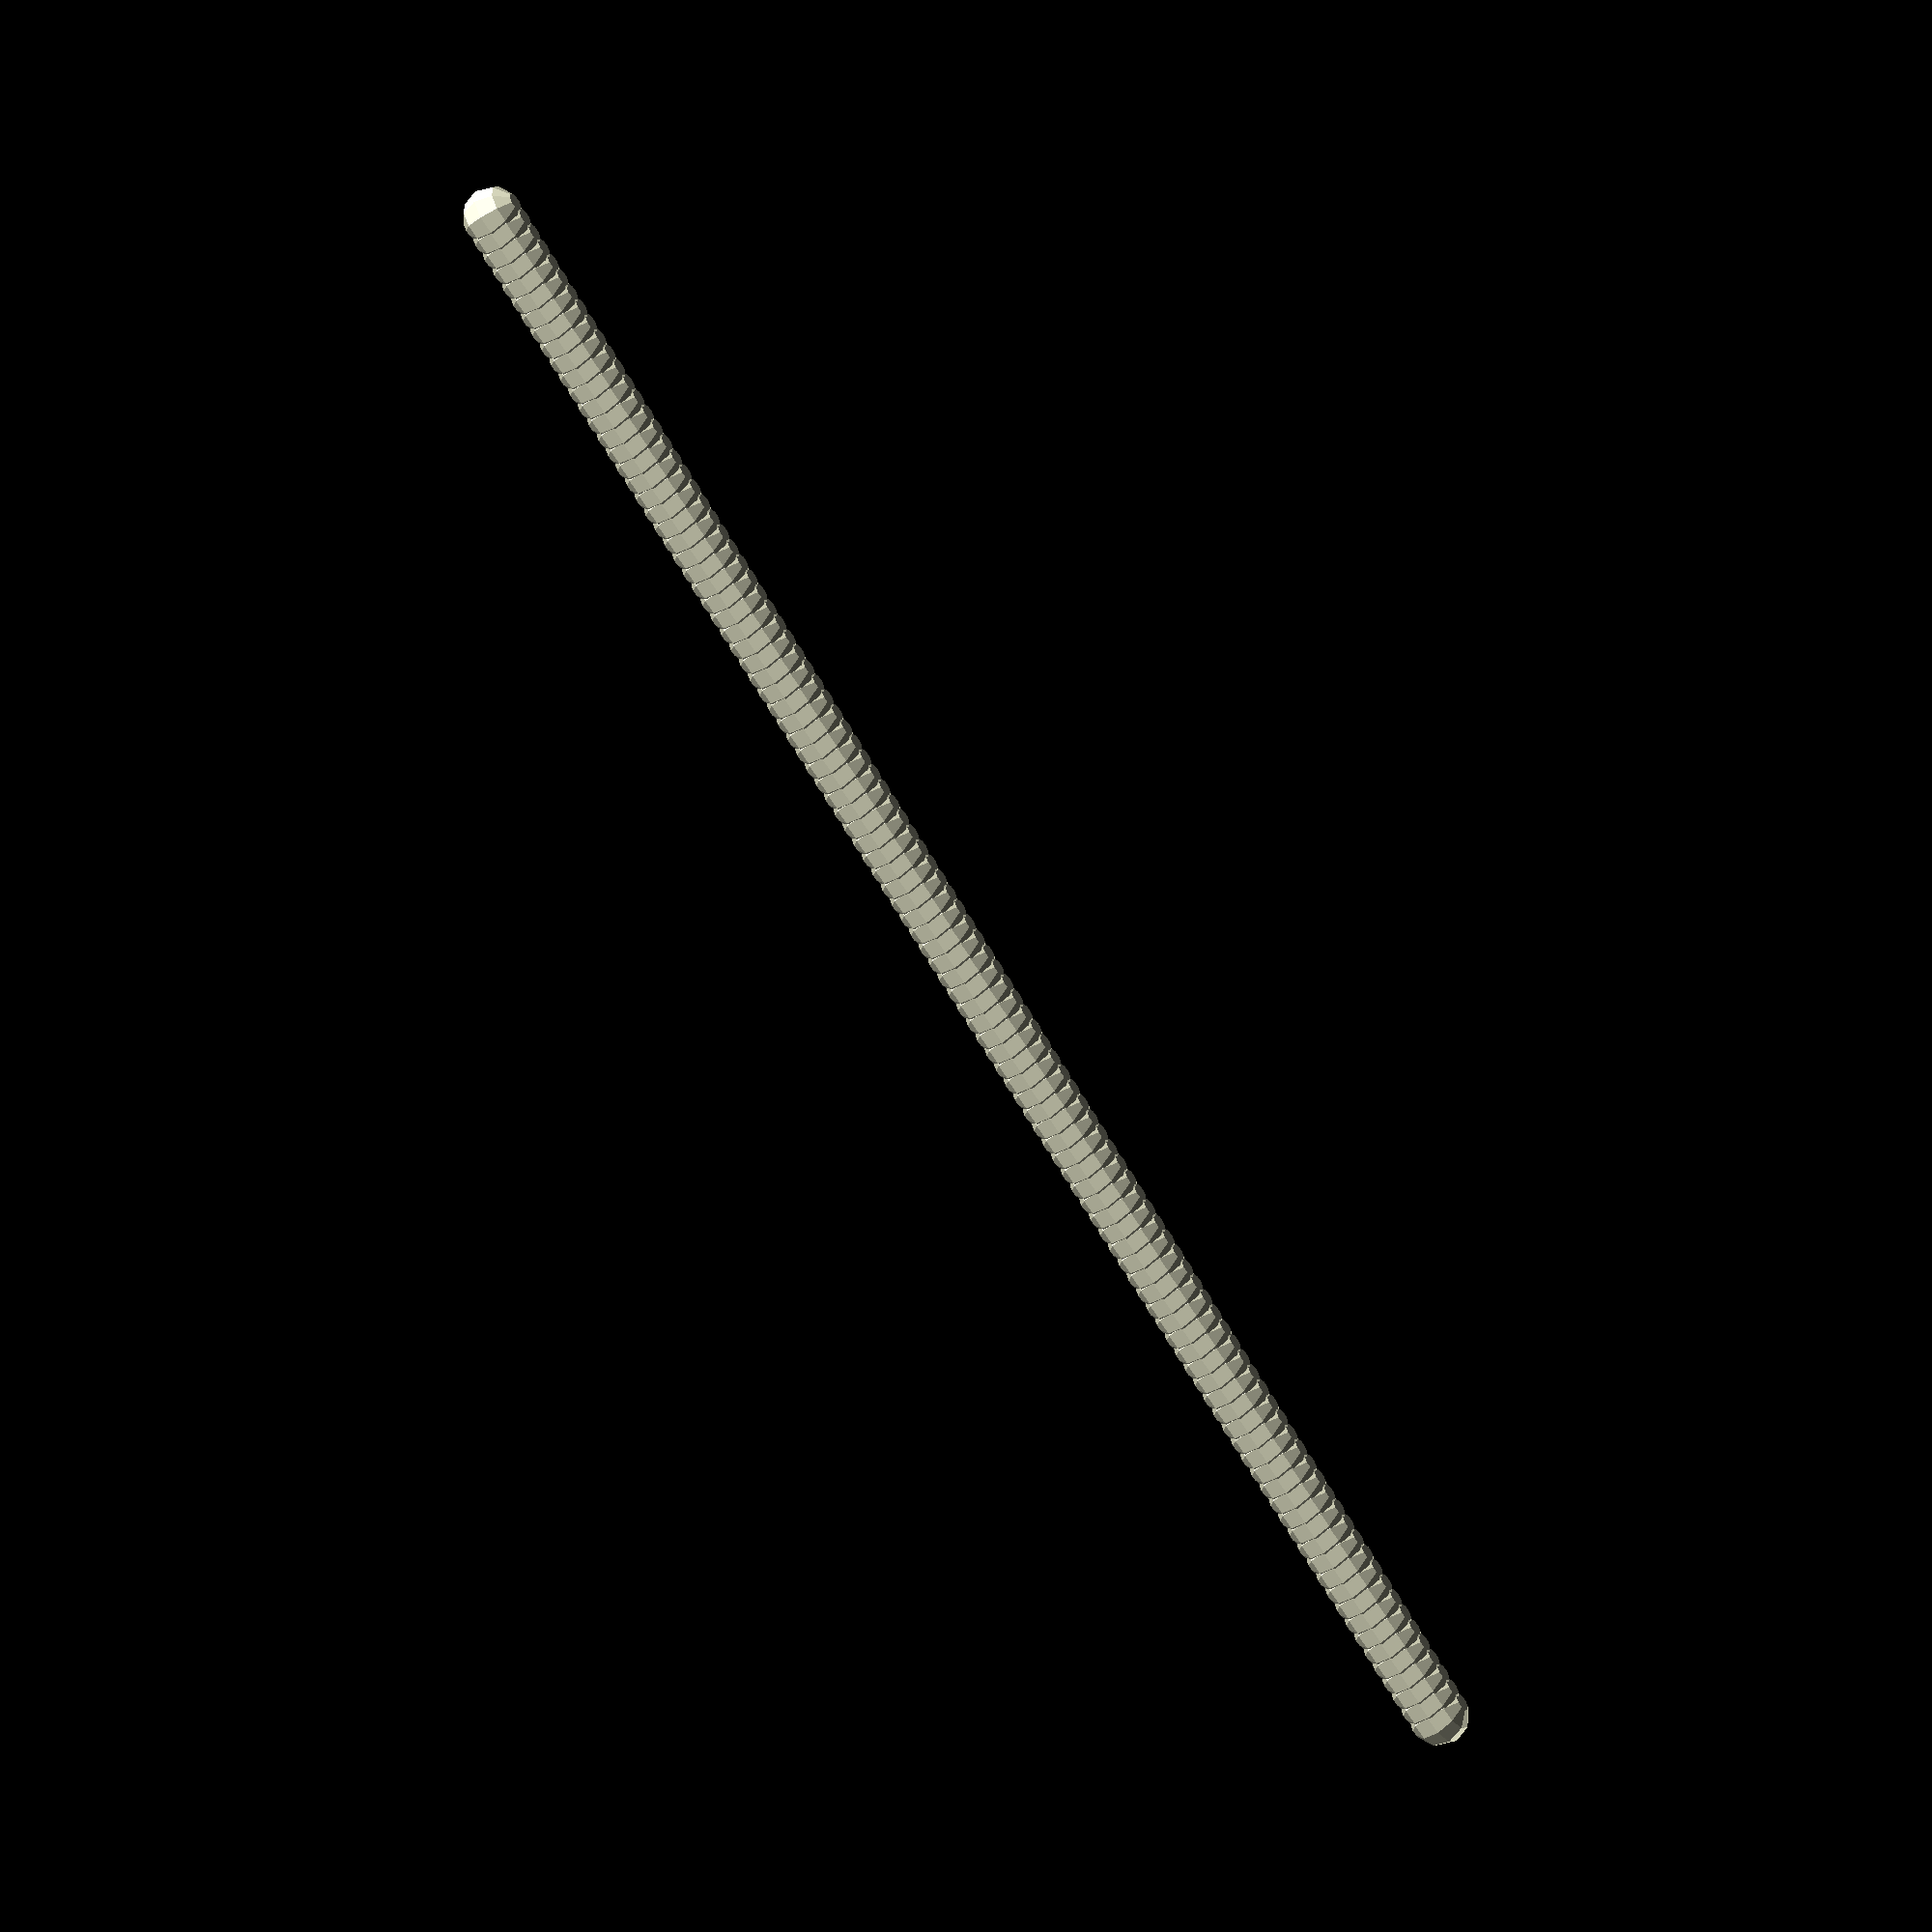
<openscad>
function midpoint(start,end,bias = 0.5) = start + (end  - start )* bias;
function rndR()=[rands(0,360,1)[0],rands(0,360,1)[1],rands(0,360,1)[0]];
function rndV()=[rands(-1,1,1)[0],rands(-1,1,1)[0],rands(-1,1,1)[0]];

v1=rndV()*100;
v2=-v1;
translate(v1)sphere(3);
translate(v2)sphere(3);
for (i=[0:0.01:1]){
v3=midpoint(v1,v2 ,i);
    
translate(v3)sphere(3);
    
    
    }

</openscad>
<views>
elev=232.6 azim=229.4 roll=52.0 proj=o view=wireframe
</views>
